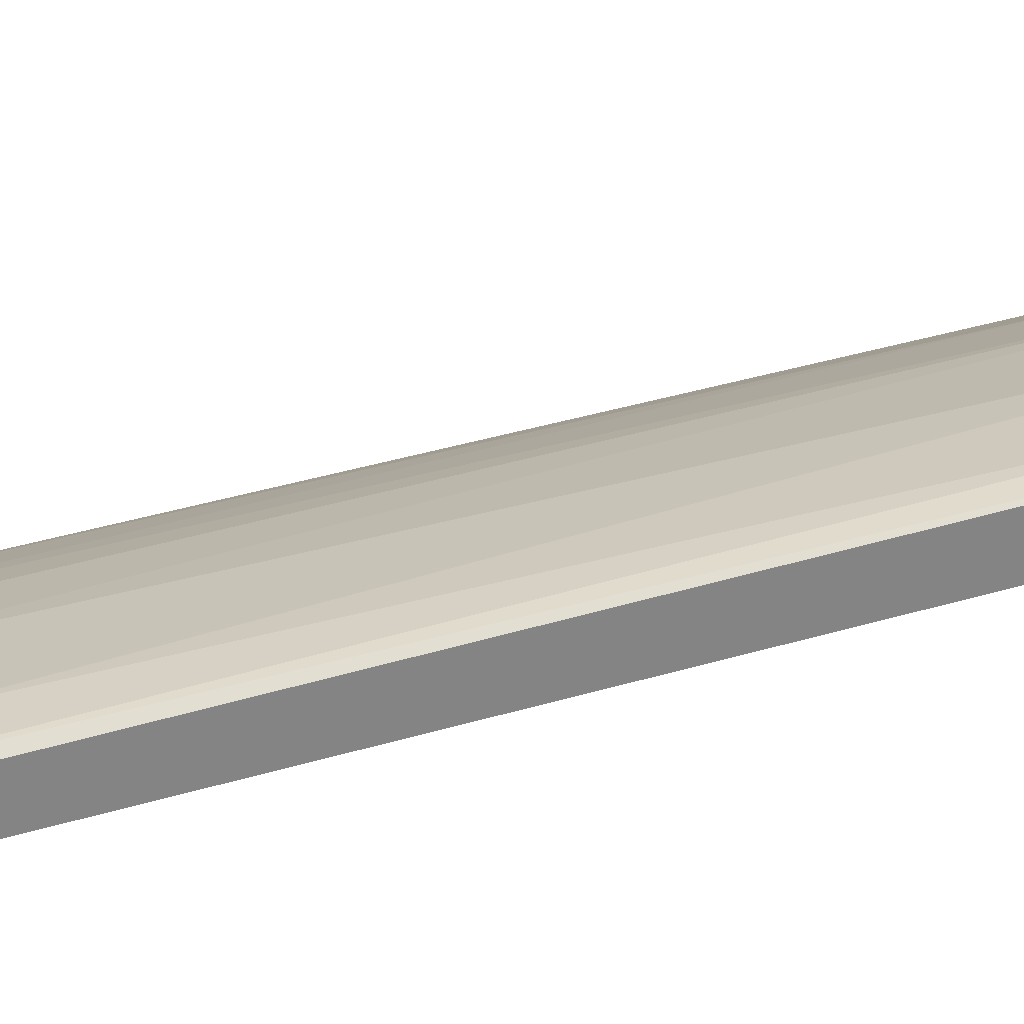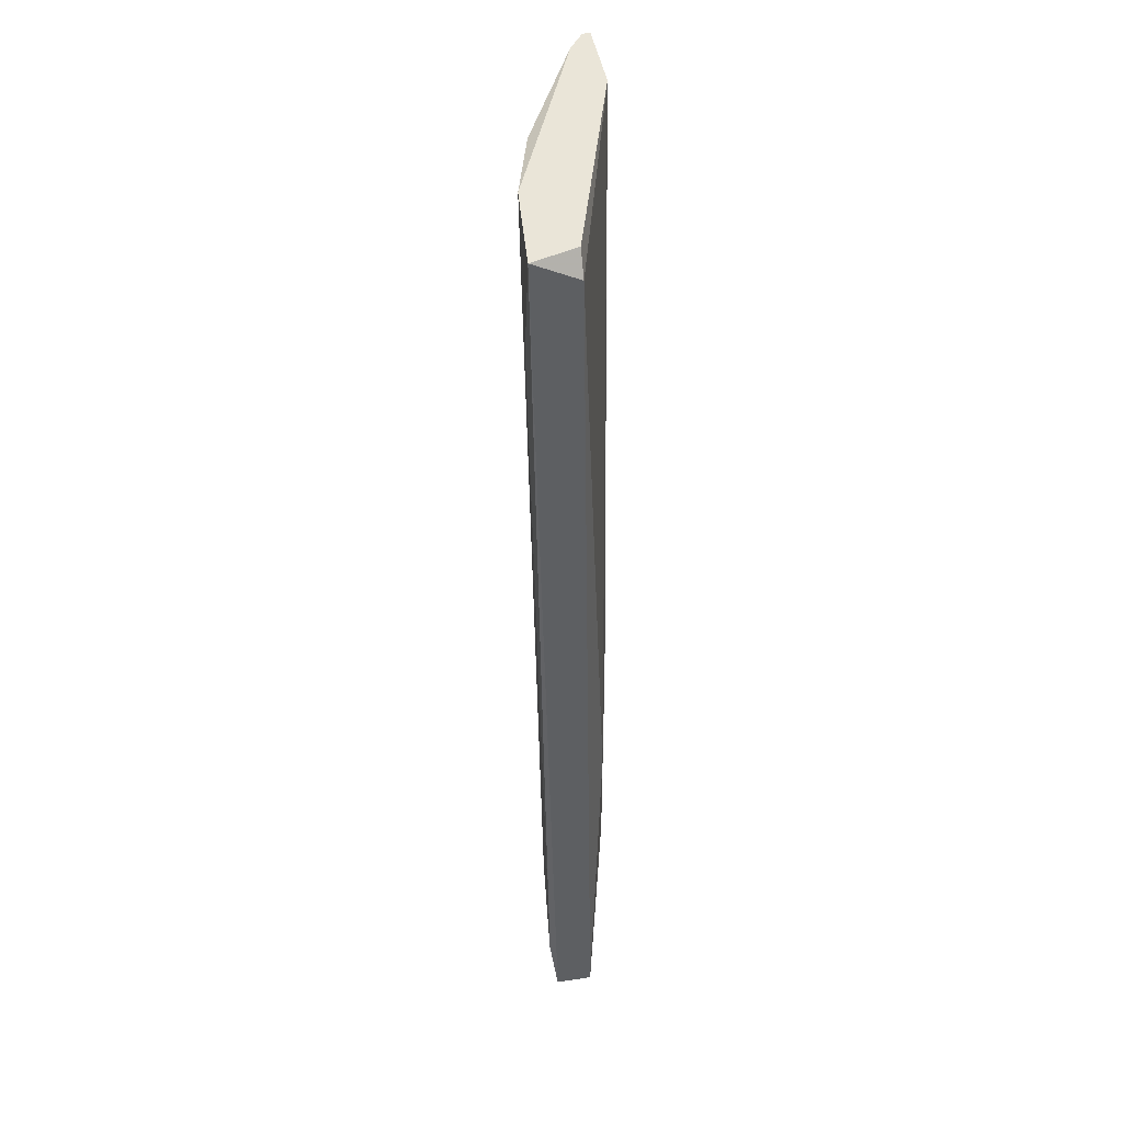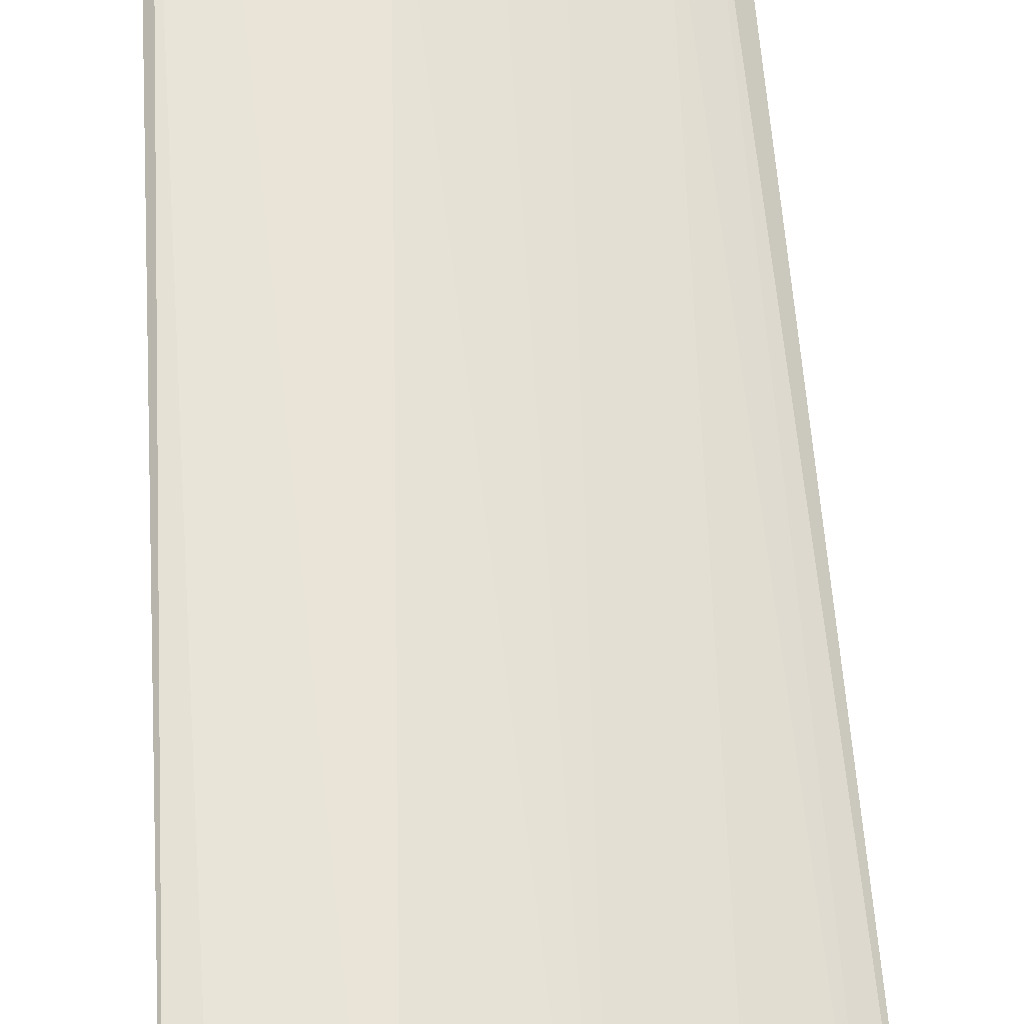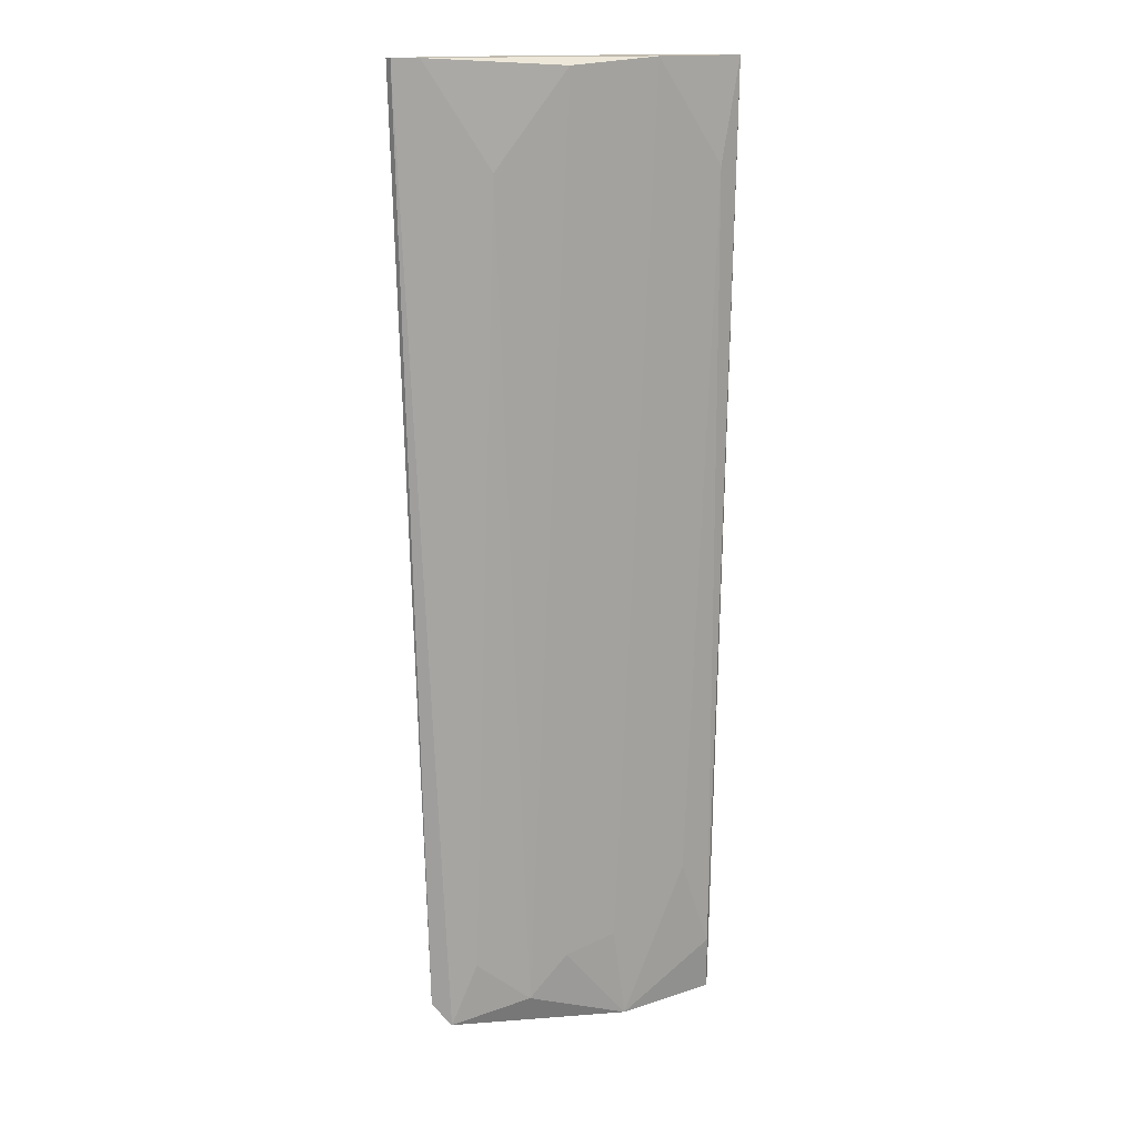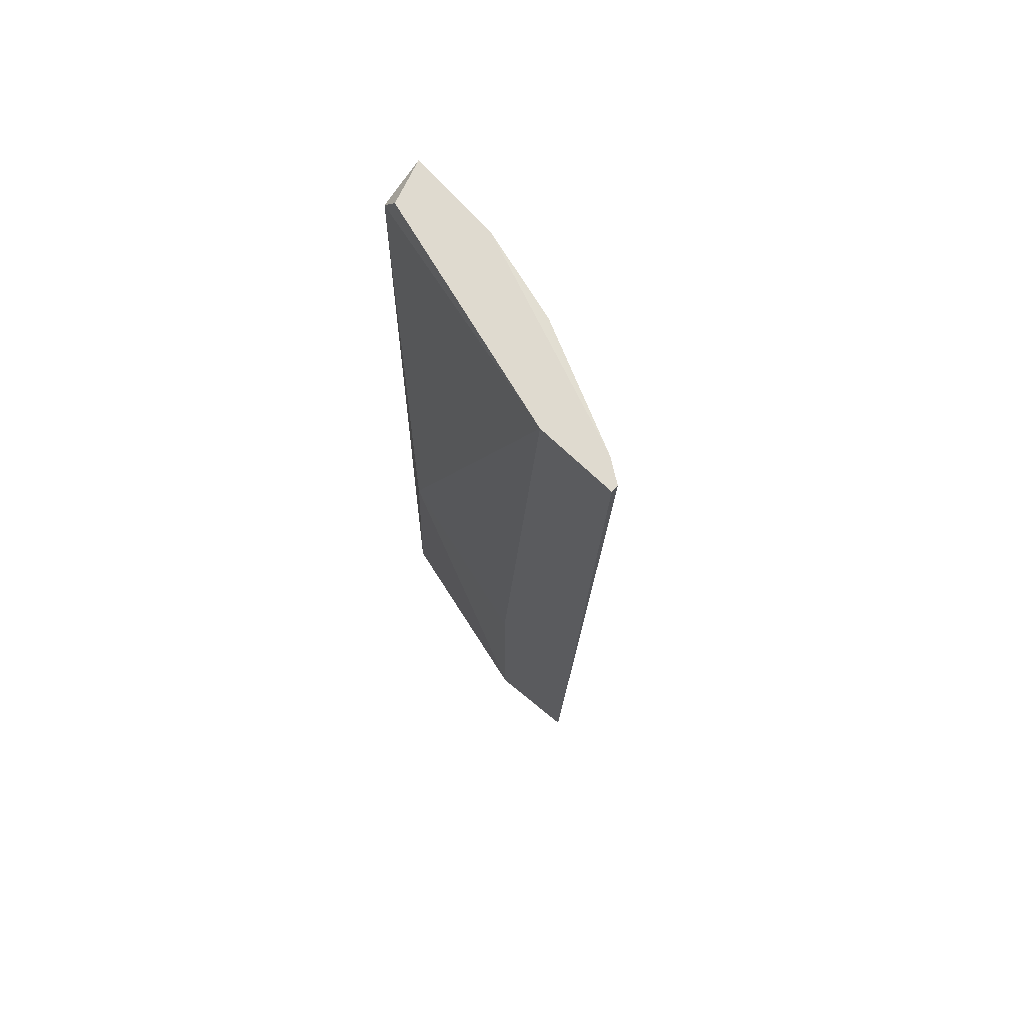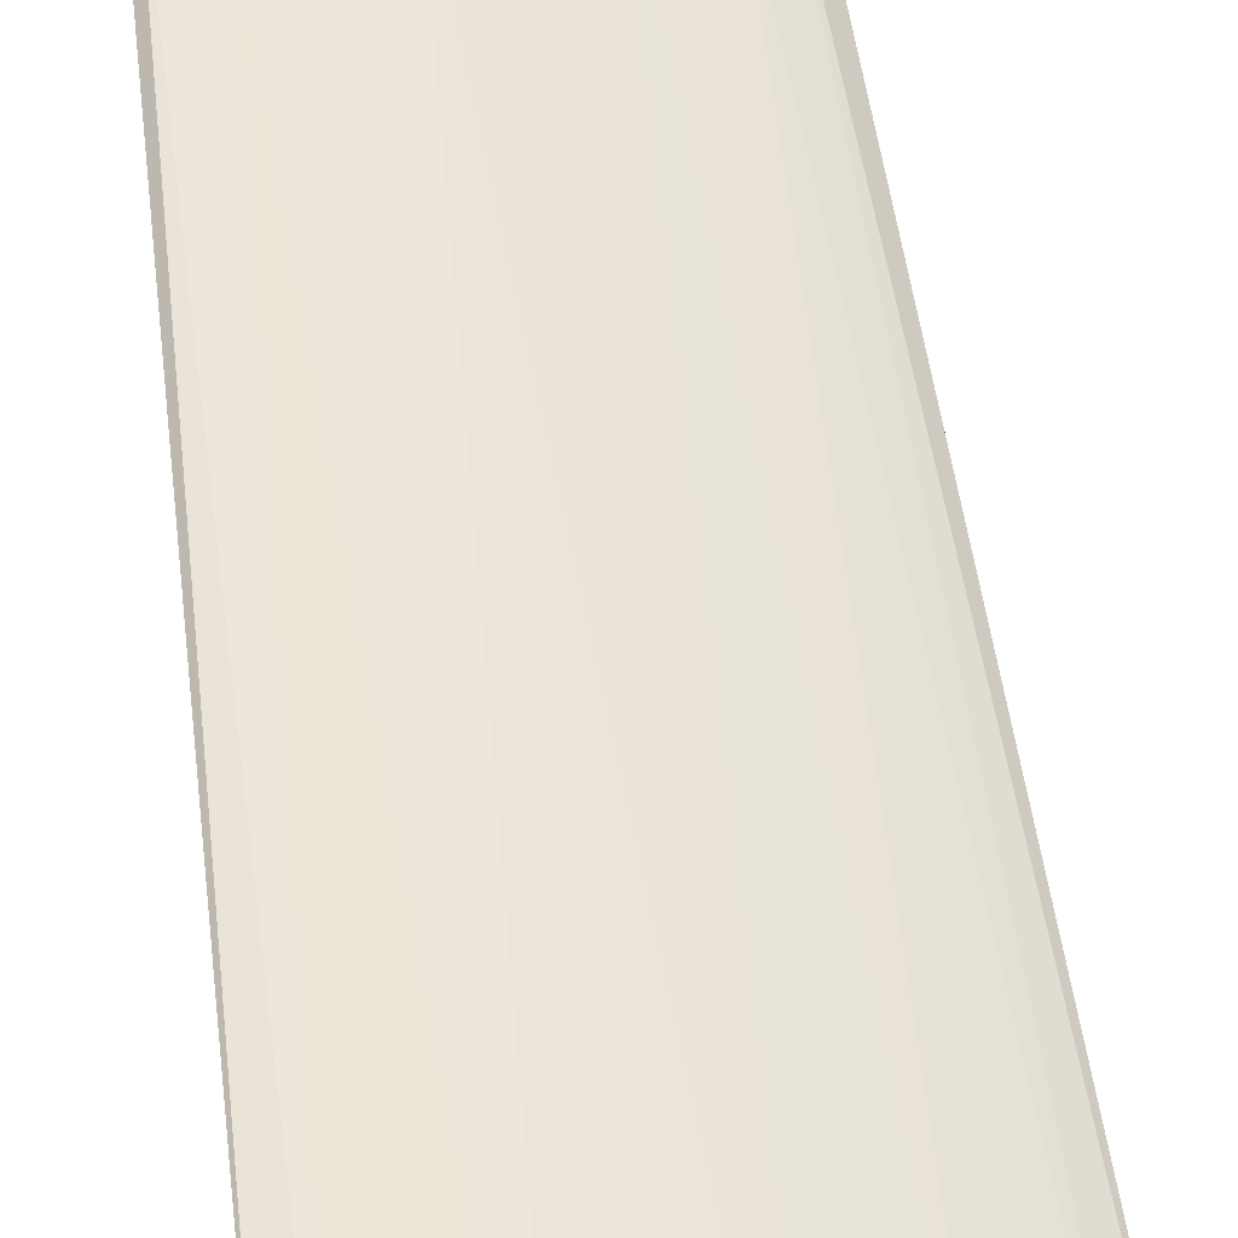
<metadata>
{"format":"obj","ext":"obj","renderer":"f3d","projection":"perspective","resolution":1024,"background":"white","views":[{"elev":29.2,"azim":-113.9,"up":"+Y"},{"elev":44.6,"azim":-99.9,"up":"+Z"},{"elev":62.9,"azim":-3.0,"up":"+Y"},{"elev":15.5,"azim":141.9,"up":"+Z"},{"elev":70.8,"azim":43.6,"up":"+Z"},{"elev":55.5,"azim":-6.6,"up":"+Y"}]}
</metadata>
<code>
v 0.01576 0.06493 0.007961
v 0.01621 0.06537 0.01153
v 0.03579 0.06003 0.06759
v 0.03445 0.06092 0.06759
v 0.01576 0.06359 0.06625
v 0.02822 0.05959 0.007961
v 0.02154 0.06582 0.06759
v 0.02867 0.0627 0.0102
v 0.01576 0.0627 0.007961
v 0.03089 0.05959 0.06759
v 0.034 0.05959 0.0102
v 0.01754 0.06181 0.02844
v 0.01576 0.06626 0.06759
v 0.02244 0.06448 0.007961
v 0.02688 0.06448 0.06714
v 0.03311 0.06048 0.00886
v 0.03579 0.05959 0.06759
v 0.03089 0.0627 0.06136
v 0.02822 0.05959 0.02488
v 0.01843 0.06537 0.01732
v 0.02333 0.06448 0.01376
v 0.0171 0.06626 0.06136
v 0.03178 0.06137 0.01286
v 0.01665 0.06359 0.06759
v 0.02644 0.06359 0.01286
f 13 7 22
f 6 10 19
f 12 6 19
f 10 12 19
f 14 2 20
f 14 20 21
f 7 15 21
f 20 7 21
f 2 13 22
f 20 2 22
f 15 8 25
f 4 16 23
f 16 8 23
f 18 4 23
f 8 18 23
f 5 10 24
f 13 5 24
f 10 13 24
f 8 14 25
f 14 21 25
f 7 20 22
f 2 14 1
f 14 9 1
f 13 2 1
f 9 13 1
f 21 15 25
f 3 4 7
f 3 7 10
f 10 6 11
f 5 9 12
f 10 5 12
f 9 5 13
f 10 7 13
f 6 9 14
f 9 6 12
f 4 3 16
f 3 11 16
f 11 6 16
f 14 8 16
f 6 14 16
f 3 10 17
f 11 3 17
f 10 11 17
f 15 4 18
f 7 4 15
f 8 15 18

</code>
